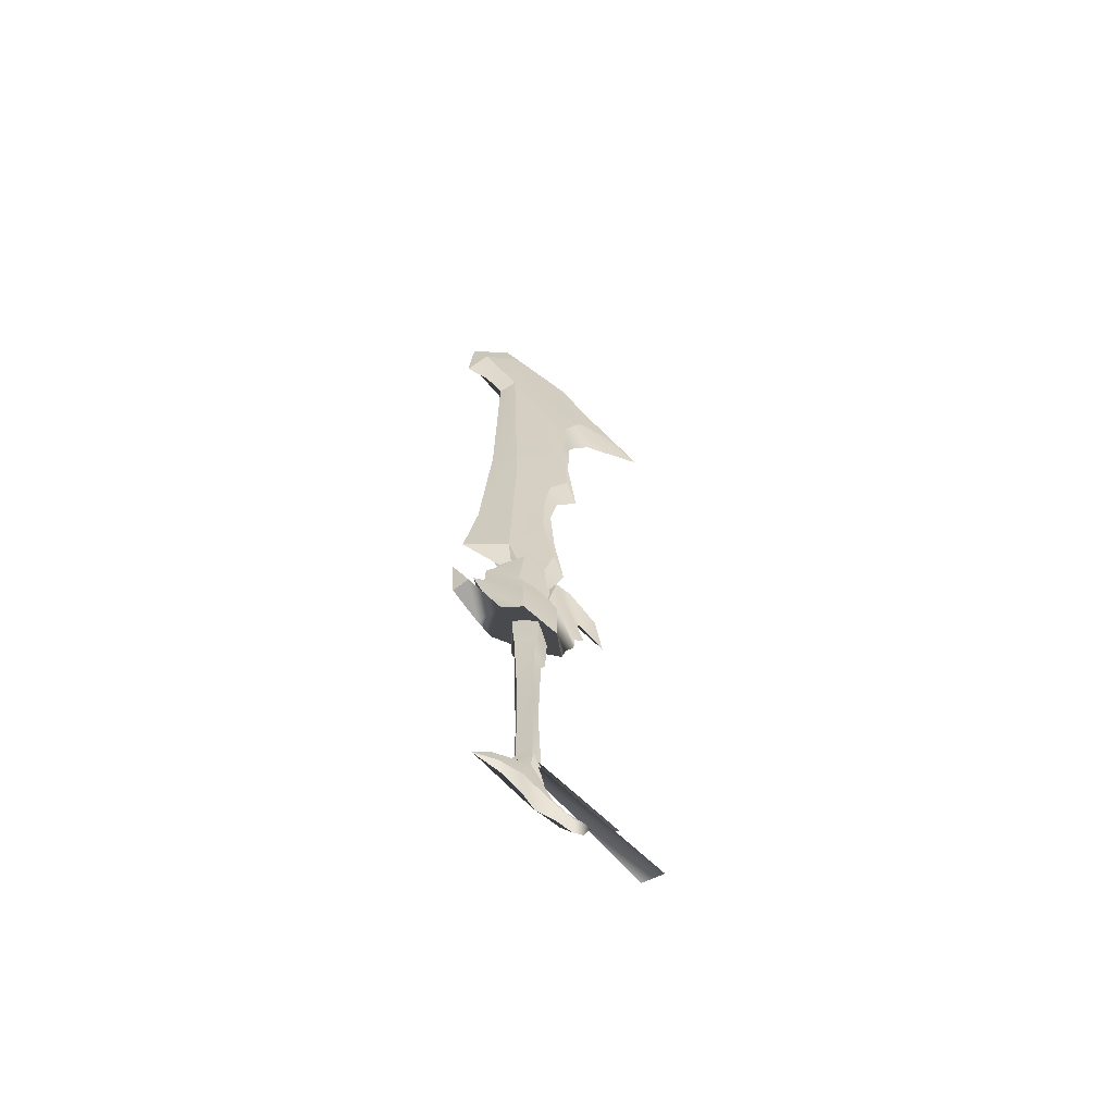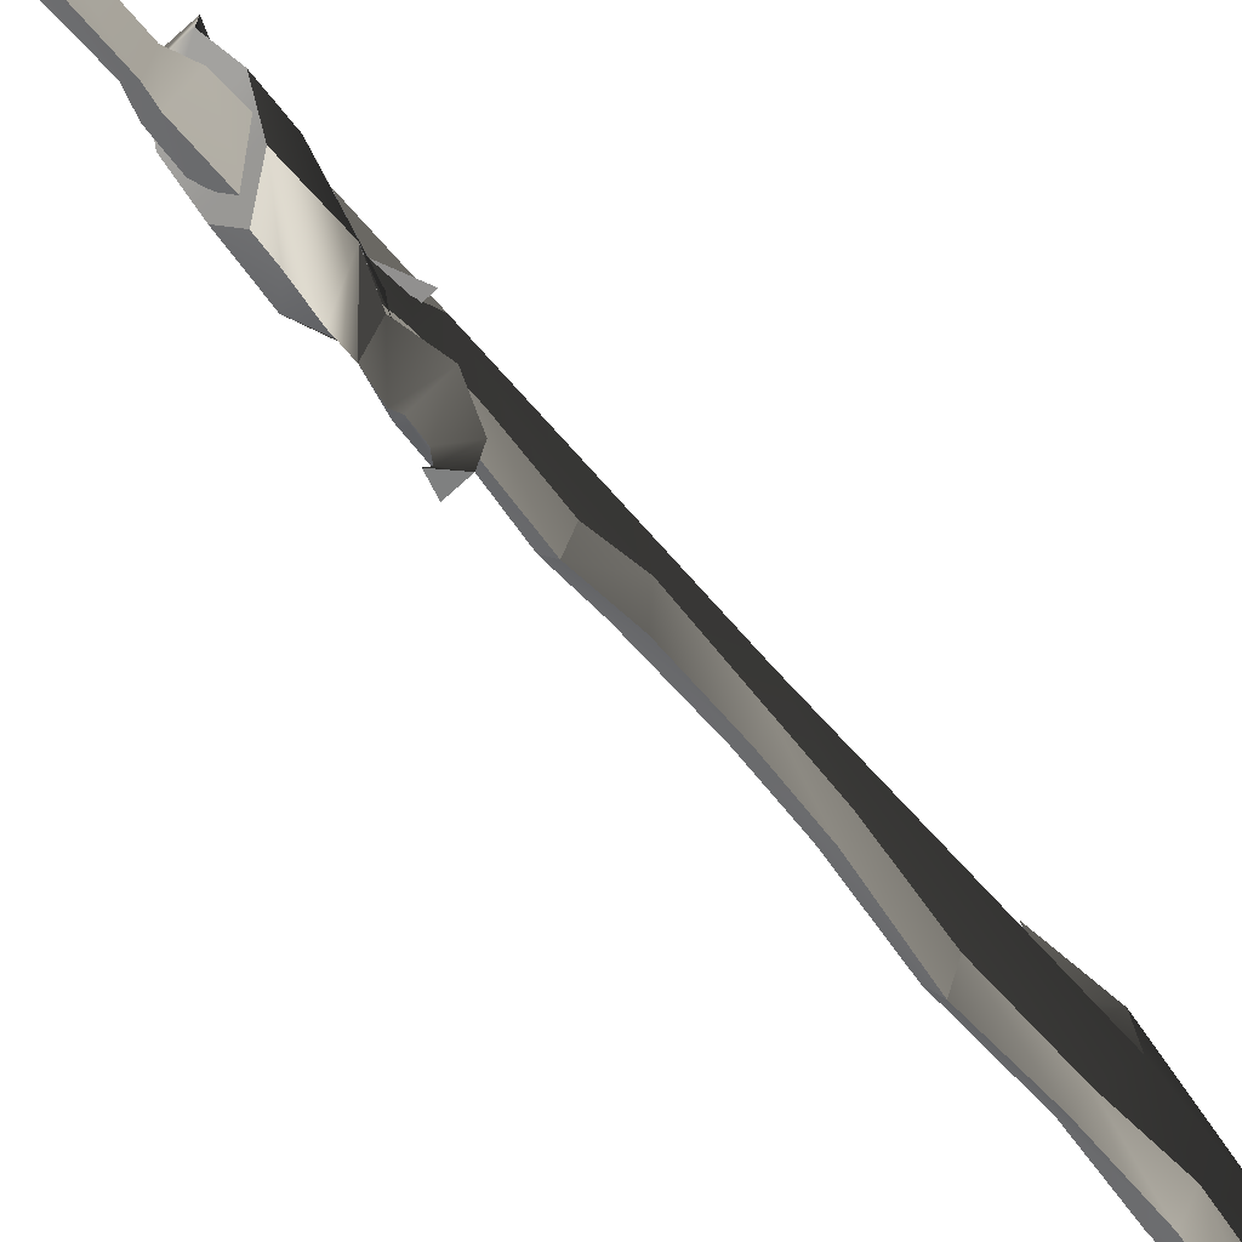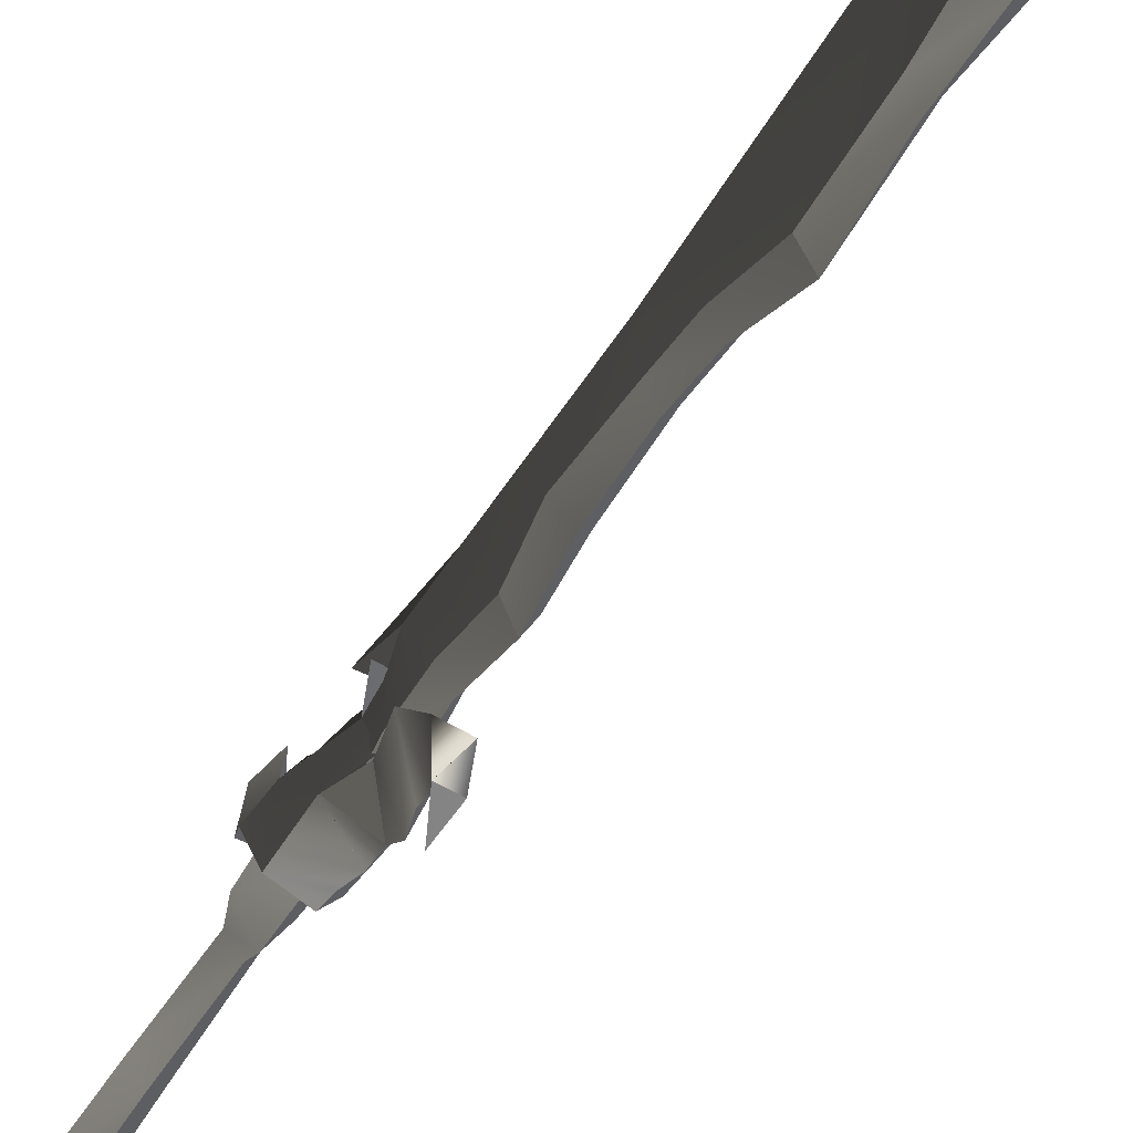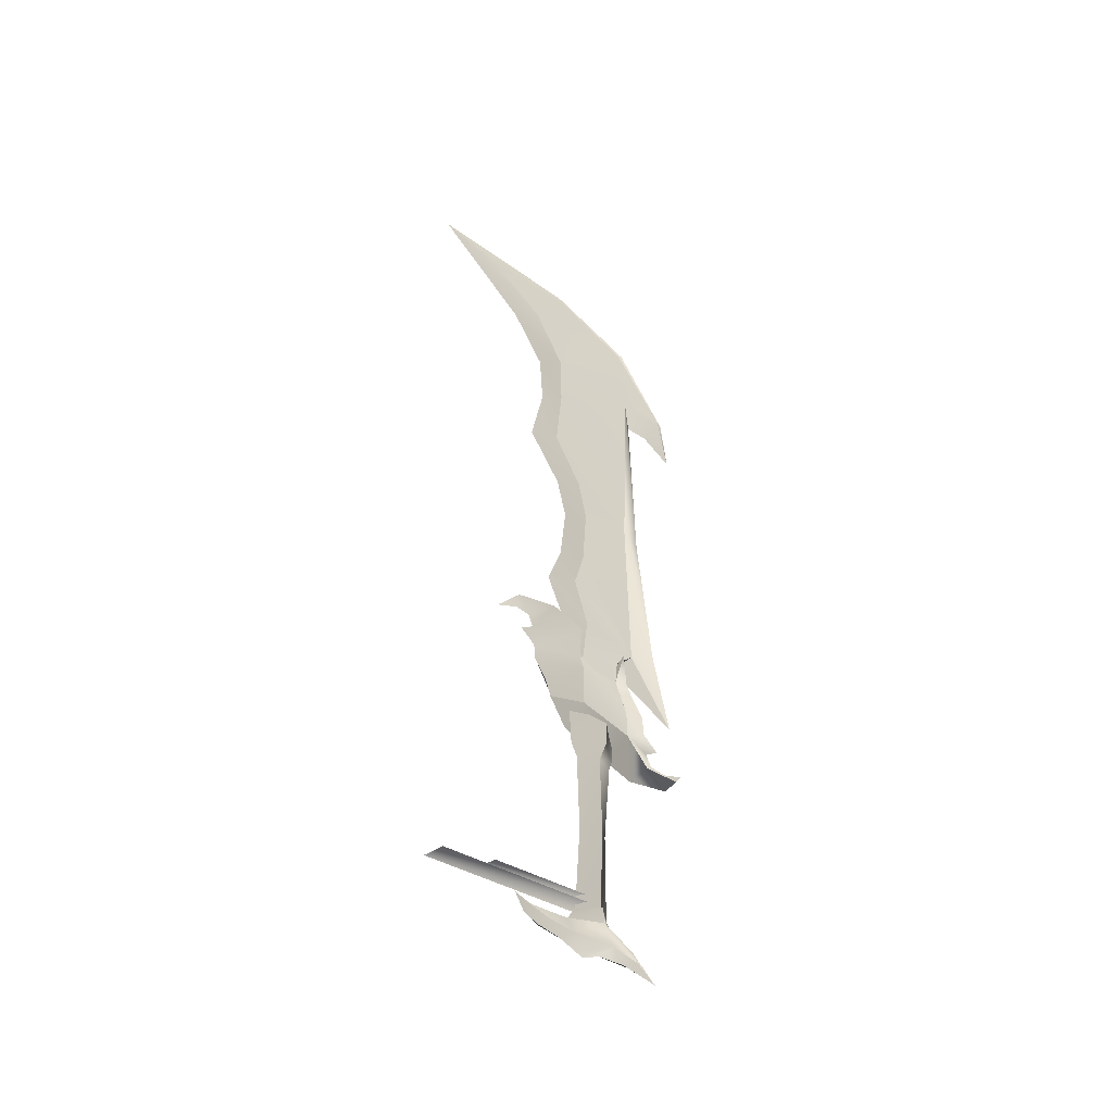
<metadata>
{"format":"obj","ext":"obj","renderer":"f3d","projection":"perspective","resolution":1024,"background":"white","views":[{"elev":-62.2,"azim":41.2,"up":"+Y"},{"elev":-71.6,"azim":41.5,"up":"+Z"},{"elev":-55.9,"azim":148.2,"up":"+Z"},{"elev":-44.8,"azim":-122.5,"up":"+Y"}]}
</metadata>
<code>
o Geoset0.004
v 0.0371 0.9027 -0.05126
v -0.03993 0.9032 -0.04751
v -0.02244 0.8304 -0.04468
v -0.01931 0.9502 -0.2151
v 0.01924 0.95 -0.2137
v 7.2e-05 0.9079 -0.2632
v 0.0191 0.9499 -0.2137
v -0.01931 0.9502 -0.2151
v -0.02657 0.9551 -0.1191
v -0.03993 0.9032 -0.04751
v 0.0371 0.9027 -0.05126
v 0.02541 0.9549 -0.1171
v -0.02657 0.9551 -0.1191
v -0.03993 0.9032 -0.04751
v 0.01916 0.9499 -0.2137
v -0.002221 0.8258 -0.1611
v 0.0189 0.8301 -0.04252
v 0.04415 0.7687 -0.04555
v -0.04689 0.8637 0.06676
v 0.04491 0.8631 0.07015
v 0.01921 0.8008 0.06133
v 0.01921 0.8008 0.06133
v -0.01869 0.7957 0.05906
v -0.04689 0.8637 0.06676
v -0.02075 0.5638 0.2249
v 0.02329 0.5635 0.2233
v 0.002164 0.6058 0.2553
v 0.04824 0.6834 0.07329
v 0.001925 0.689 0.05629
v 0.03412 0.7413 0.06743
v -0.03646 0.7416 0.06084
v 0.001573 0.6821 0.05629
v 0.001936 0.6884 0.05629
v -0.05144 0.6838 0.06623
v -0.04689 0.8637 0.06676
v -0.001201 0.8284 0.1052
v 0.04491 0.8631 0.07015
v 0.001766 0.6822 0.05629
v 0.04451 0.7685 -0.04555
v -0.0477 0.769 -0.04924
v 0.04824 0.6834 0.07329
v 0.04451 0.7685 -0.04555
v -0.05144 0.6838 0.06623
v -0.0477 0.769 -0.04924
v -0.001386 0.8526 0.06174
v 0.02781 0.8919 0.1077
v 0.003008 0.7419 0.2314
v 0.02781 0.8919 0.1077
v -0.001386 0.8526 0.06174
v 0.02367 0.8516 0.0627
v 0.02325 1.438 -0.04167
v -0.002208 1.582 -0.1757
v 0.02179 1.579 -0.1122
v 0.001279 1.439 -0.0922
v 0.02352 1.325 -0.02139
v 0.001573 1.327 -0.06841
v 0.02297 1.073 -0.0588
v 0.000749 1.076 -0.1195
v 0.02739 1.166 -0.01014
v 0.004137 1.186 -0.08129
v 0.001573 1.327 -0.06841
v 0.02352 1.325 -0.02139
v -0.002137 0.8572 -0.08342
v 0.004 0.6799 -0.04584
v -0.003608 0.6827 -0.07386
v 0.02465 0.8586 -0.0319
v 0.000544 0.9516 -0.07405
v 0.02287 0.9512 -0.0224
v 0.000749 1.076 -0.1195
v 0.02297 1.073 -0.0588
v 0.001835 1.328 0.155
v 0.03242 1.849 0.1204
v 0.001366 1.792 0.1437
v 0.02944 1.329 0.0936
v 0.02018 2.197 -0.0985
v 0.02387 2.076 -0.1704
v 0.01305 2.234 -0.3208
v 0.02071 2.076 0.1016
v 0.03334 1.894 -0.09455
v 0.03242 1.849 0.1204
v 0.0285 1.844 0.2315
v 0.02198 1.759 -0.09587
v 0.02179 1.579 -0.1122
v 0.02944 1.329 0.0936
v 0.02325 1.438 -0.04167
v 0.02352 1.325 -0.02139
v 0.02781 0.8919 0.1077
v 0.02287 0.9512 -0.0224
v 0.02297 1.073 -0.0588
v 0.02739 1.166 -0.01014
v 0.02944 1.329 0.0936
v 0.02352 1.325 -0.02139
v 0.02465 0.8586 -0.0319
v 0.02367 0.8516 0.0627
v 0.006406 0.6654 0.06324
v 0.004 0.6799 -0.04584
v -0.000848 0.6516 0.08378
v 0.000249 0.8526 0.06174
v -0.02348 0.8519 0.06214
v -0.02923 0.8917 0.1026
v -0.02512 0.8566 0.06214
v -0.001386 0.8526 0.06174
v -0.001386 0.8526 0.06174
v 0.003008 0.7419 0.2314
v -0.02923 0.8917 0.1026
v -0.02767 1.849 0.1147
v -0.02792 1.328 0.09635
v 0.001835 1.328 0.155
v 0.001366 1.792 0.1437
v 0.0189 0.8301 -0.04252
v -0.0477 0.769 -0.04924
v 0.0371 0.9027 -0.05126
v -0.0477 0.769 -0.04924
v 0.04432 0.7686 -0.04555
v -0.0147 0.08076 -0.1697
v -0.001007 0.1101 -0.2001
v -0.00127 0.06729 -0.1784
v -0.003062 0.09001 -0.07061
v -0.02933 0.08876 0.007231
v -0.03772 0.121 -0.002468
v 0.000802 0.1204 -0.05073
v 0.000802 0.1204 -0.05073
v 0.03157 0.1225 0.01079
v 0.02364 0.0883 0.01052
v -0.003062 0.09001 -0.07061
v 0.04824 0.6834 0.07329
v 0.05141 0.6087 0.07546
v 0.04335 0.654 -0.04548
v 0.04451 0.7685 -0.04555
v 0.000681 0.874 0.05523
v -0.000168 0.8909 -0.04107
v -0.0477 0.769 -0.04924
v -0.04058 0.6714 -0.04597
v -0.05516 0.6096 0.0647
v -0.05144 0.6838 0.06623
v -0.000168 0.8909 -0.04107
v 0.000681 0.874 0.05523
v 0.001835 1.328 0.155
v 0.000438 0.9572 0.1888
v 0.02944 1.329 0.0936
v 0.02781 0.8919 0.1077
v 0.003008 0.7419 0.2314
v 0.001446 1.722 0.2719
v 0.001605 1.785 0.1988
v 0.0285 1.844 0.2315
v 0.001366 1.792 0.1437
v 0.03242 1.849 0.1204
v -0.02261 1.844 0.2299
v -0.02767 1.849 0.1147
v 0.001366 1.792 0.1437
v 0.001605 1.785 0.1988
v 0.001446 1.722 0.2719
v 0.000438 0.9572 0.1888
v 0.001835 1.328 0.155
v -0.02792 1.328 0.09635
v -0.02921 0.8937 0.1027
v 0.003008 0.7419 0.2314
v -0.02923 0.8917 0.1026
v -0.002328 0.7859 -0.1579
v 0.04478 0.7687 -0.04555
v 0.04335 0.654 -0.04548
v -0.002201 0.7294 -0.127
v -0.002008 0.6882 -0.115
v 0.01925 0.9501 -0.2137
v -0.00357 0.9236 -0.2116
v 7.2e-05 0.9079 -0.2632
v 0.02541 0.9549 -0.1171
v -0.002021 0.9157 -0.1768
v 0.0371 0.9027 -0.05126
v 0.04428 0.7686 -0.04555
v -0.002221 0.8258 -0.1611
v -0.002107 0.8642 -0.1961
v 0.0189 0.8301 -0.04252
v -0.002046 0.8837 -0.166
v 0.001446 1.722 0.2719
v 0.002691 1.873 0.2577
v -0.02261 1.844 0.2299
v -0.01286 2.076 0.1081
v 0.004036 2.107 0.1306
v -0.01239 2.197 -0.0916
v 0.003986 2.235 -0.08365
v -0.006811 2.236 -0.3187
v 0.001216 2.314 -0.467
v -0.02324 1.438 -0.04155
v -0.02426 1.579 -0.1115
v -0.002208 1.582 -0.1757
v 0.001279 1.439 -0.0922
v -0.02351 1.325 -0.02107
v 0.001573 1.327 -0.06841
v -0.01981 2.071 -0.1731
v -0.006811 2.236 -0.3187
v 0.001216 2.314 -0.467
v -0.00132 2.048 -0.2342
v -0.03017 1.893 -0.1019
v 0.000651 1.894 -0.15
v -0.02112 1.759 -0.0938
v -0.00059 1.747 -0.1425
v -0.02426 1.579 -0.1115
v -0.002208 1.582 -0.1757
v 0.000749 1.076 -0.1195
v -0.02469 1.073 -0.05727
v 0.004137 1.186 -0.08129
v -0.024 1.167 -0.03181
v 0.001573 1.327 -0.06841
v -0.02351 1.325 -0.02107
v -0.02792 1.328 0.09635
v -0.02351 1.325 -0.02107
v -0.024 1.167 -0.03181
v -0.02922 0.892 0.1021
v -0.02919 0.8923 0.1022
v -0.02469 1.073 -0.05727
v -0.0292 0.8925 0.1023
v -0.02921 0.8937 0.1027
v -0.02512 0.8566 0.06214
v -0.02701 0.8636 -0.03377
v -0.009926 0.6701 0.054
v -0.009536 0.6846 -0.04777
v -0.02923 0.8917 0.1026
v -0.01987 0.9515 -0.02017
v -0.01981 2.071 -0.1731
v -0.01286 2.076 0.1081
v -0.01239 2.197 -0.0916
v -0.006811 2.236 -0.3187
v -0.02767 1.849 0.1147
v -0.02261 1.844 0.2299
v -0.03017 1.893 -0.1019
v -0.02792 1.328 0.09635
v -0.02324 1.438 -0.04155
v -0.02351 1.325 -0.02107
v -0.02426 1.579 -0.1115
v -0.02112 1.759 -0.0938
v -0.002517 0.06128 0.09537
v -0.01599 0.02821 0.09984
v -0.002756 -0.000855 0.1508
v -0.02933 0.08876 0.007231
v -0.02341 0.04289 0.03183
v -0.02139 0.04601 -0.06835
v 0.001191 0.1122 0.03404
v -0.03772 0.121 -0.002468
v -0.002467 0.0849 0.04689
v -0.0147 0.08076 -0.1697
v -0.001846 0.09263 -0.1621
v -0.001007 0.1101 -0.2001
v -0.02027 0.05895 -0.128
v -0.003356 0.08958 -0.1164
v -0.003062 0.09001 -0.07061
v 0.02329 0.5635 0.2233
v -0.02075 0.5638 0.2249
v -0.03156 0.559 0.1345
v -0.04058 0.6714 -0.04597
v -0.002008 0.6882 -0.115
v 0.04335 0.654 -0.04548
v 0.05141 0.6087 0.07546
v -0.05516 0.6096 0.0647
v 0.03165 0.5586 0.1266
v 0.02329 0.5635 0.2233
v -0.02469 1.073 -0.05727
v 0.000749 1.076 -0.1195
v -0.01987 0.9515 -0.02017
v 0.000544 0.9516 -0.07405
v -0.02701 0.8636 -0.03377
v -0.002137 0.8572 -0.08342
v -0.009536 0.6846 -0.04777
v -0.003608 0.6827 -0.07386
v -0.003917 0.04761 -0.1479
v 0.01496 0.05828 -0.132
v 0.0166 0.04529 -0.07098
v -0.00127 0.06729 -0.1784
v 0.01383 0.08017 -0.1686
v -0.001007 0.1101 -0.2001
v -0.003705 0.03239 -0.09212
v -0.003543 0.003261 -0.03406
v 0.01719 0.04254 0.02862
v -0.003261 0.02081 0.007908
v 0.01022 0.02798 0.09001
v -0.002921 0.02113 0.06973
v -0.002756 -0.000855 0.1508
v 0.003986 2.235 -0.08365
v 0.01305 2.234 -0.3208
v 0.001216 2.314 -0.467
v 0.02018 2.197 -0.0985
v 0.004036 2.107 0.1306
v 0.02071 2.076 0.1016
v 0.002691 1.873 0.2577
v 0.0285 1.844 0.2315
v 0.001446 1.722 0.2719
v -0.000311 0.6815 -0.06138
v 0.04371 0.6866 0.01656
v 0.03892 0.5763 0.01261
v -0.001296 0.5726 -0.05652
v 0.0236 0.5354 0.006286
v 0.000328 0.5428 -0.04082
v 0.02605 0.3353 0.009178
v -0.000341 0.3376 -0.03554
v 0.02686 0.1138 0.01013
v 0.000842 0.1154 -0.04889
v 0.001214 0.1089 0.03163
v 0.02686 0.1138 0.01013
v 0.02605 0.3353 0.009178
v 5e-05 0.3404 0.03195
v 0.0236 0.5354 0.006286
v 0.002222 0.541 0.04965
v 0.03892 0.5763 0.01261
v 0.005479 0.5702 0.05934
v 0.04371 0.6866 0.01656
v 0.006849 0.6925 0.06293
v -0.04312 0.6874 0.01602
v -0.000311 0.6815 -0.06138
v -0.001296 0.5726 -0.05652
v -0.03712 0.577 0.01637
v 0.000328 0.5428 -0.04082
v -0.02363 0.5358 0.006581
v -0.000341 0.3376 -0.03554
v -0.02891 0.3361 0.005886
v 0.000842 0.1154 -0.04889
v -0.03274 0.1157 -0.004762
v -0.03274 0.1157 -0.004762
v 0.001214 0.1089 0.03163
v 5e-05 0.3404 0.03195
v -0.02891 0.3361 0.005886
v 0.002222 0.541 0.04965
v -0.02363 0.5358 0.006581
v 0.005479 0.5702 0.05934
v -0.03712 0.577 0.01637
v 0.006849 0.6925 0.06293
v -0.04312 0.6874 0.01602
v -0.002046 0.8837 -0.166
v -0.03993 0.9032 -0.04751
v -0.02657 0.9551 -0.1191
v -0.002021 0.9157 -0.1768
v -0.01931 0.9502 -0.2151
v -0.00357 0.9236 -0.2116
v 7.2e-05 0.9079 -0.2632
v -0.04058 0.6714 -0.04597
v -0.002201 0.7294 -0.127
v -0.002008 0.6882 -0.115
v -0.0477 0.769 -0.04924
v -0.002328 0.7859 -0.1579
v -0.02244 0.8304 -0.04468
v -0.002221 0.8258 -0.1611
v -0.002107 0.8642 -0.1961
v -0.002208 1.582 -0.1757
v -0.00059 1.747 -0.1425
v 0.02179 1.579 -0.1122
v 0.02198 1.759 -0.09587
v 0.000651 1.894 -0.15
v 0.03334 1.894 -0.09455
v -0.00132 2.048 -0.2342
v 0.02387 2.076 -0.1704
v 0.001216 2.314 -0.467
v 0.01305 2.234 -0.3208
v 0.02329 0.5635 0.2233
v 0.002125 0.5901 0.204
v 0.002164 0.6058 0.2553
v 0.03165 0.5586 0.1266
v -5.9e-05 0.5983 0.1676
v 0.05141 0.6087 0.07546
v 0.04491 0.8631 0.07015
v -0.001201 0.8284 0.1052
v -0.001352 0.7963 0.1171
v 0.01921 0.8008 0.06133
v -0.001239 0.7398 0.148
v 0.03412 0.7413 0.06743
v -0.000887 0.6882 0.1514
v 0.04824 0.6834 0.07329
v 1e-05 0.6498 0.1869
v -1.2e-05 0.6299 0.1568
v -1.2e-05 0.6299 0.1568
v -0.05516 0.6096 0.0647
v -0.03156 0.559 0.1345
v -5.9e-05 0.5983 0.1676
v -0.02075 0.5638 0.2249
v 0.002125 0.5901 0.204
v 0.002164 0.6058 0.2553
v -0.001201 0.8284 0.1052
v -0.04689 0.8637 0.06676
v -0.01869 0.7957 0.05906
v -0.001352 0.7963 0.1171
v -0.03646 0.7416 0.06084
v -0.001239 0.7398 0.148
v -0.05144 0.6838 0.06623
v -0.000887 0.6882 0.1514
v 1e-05 0.6498 0.1869
v 0.02364 0.0883 0.01052
v -0.002467 0.0849 0.04689
v -0.002517 0.06128 0.09537
v 0.03157 0.1225 0.01079
v 0.001191 0.1122 0.03404
v 0.01022 0.02798 0.09001
v -0.002756 -0.000855 0.1508
v 0.01719 0.04254 0.02862
v 0.0166 0.04529 -0.07098
v -0.003062 0.09001 -0.07061
v 0.01496 0.05828 -0.132
v -0.003356 0.08958 -0.1164
v 0.01383 0.08017 -0.1686
v -0.001846 0.09263 -0.1621
v -0.001007 0.1101 -0.2001
v -0.002921 0.02113 0.06973
v -0.01599 0.02821 0.09984
v -0.02341 0.04289 0.03183
v -0.002756 -0.000855 0.1508
v -0.003261 0.02081 0.007908
v -0.003543 0.003261 -0.03406
v -0.02139 0.04601 -0.06835
v -0.003705 0.03239 -0.09212
v -0.02027 0.05895 -0.128
v -0.003917 0.04761 -0.1479
v -0.01007 0.1597 -0.005559
v 0.009453 0.1496 -0.01194
v 0.01794 0.161 -0.27
v -0.01622 0.1594 -0.26
v 0.02817 0.1406 -0.4061
v -0.02375 0.1382 -0.3909
v -0.01441 0.1387 -0.004106
v 0.01526 0.1234 -0.0138
f 1 2 3
f 4 5 6
f 7 8 9
f 10 11 12
f 12 13 14
f 13 12 15
f 16 17 18
f 19 20 21
f 22 23 24
f 25 26 27
f 28 29 30
f 31 30 32
f 33 34 31
f 35 36 37
f 38 39 40
f 38 41 42
f 43 38 44
f 45 46 47
f 48 49 50
f 51 52 53
f 52 51 54
f 55 54 51
f 54 55 56
f 57 58 59
f 58 60 59
f 61 59 60
f 59 61 62
f 63 64 65
f 64 63 66
f 67 66 63
f 66 67 68
f 69 68 67
f 68 69 70
f 71 72 73
f 72 71 74
f 75 76 77
f 76 75 78
f 76 78 79
f 80 79 78
f 78 81 80
f 80 82 79
f 80 83 82
f 83 80 84
f 84 85 83
f 84 86 85
f 87 88 89
f 87 89 90
f 90 91 87
f 91 90 92
f 93 87 94
f 87 93 88
f 94 95 93
f 96 93 95
f 97 98 99
f 100 101 102
f 103 104 105
f 106 107 108
f 108 109 106
f 110 3 111
f 3 110 112
f 113 114 110
f 115 116 117
f 118 119 120
f 120 121 118
f 122 123 124
f 124 125 122
f 126 127 128
f 128 129 126
f 126 129 130
f 131 130 129
f 132 133 134
f 134 135 132
f 132 135 136
f 137 136 135
f 138 139 140
f 139 141 140
f 139 142 141
f 143 144 145
f 146 145 144
f 145 146 147
f 148 149 150
f 150 151 148
f 152 148 151
f 153 154 155
f 155 156 153
f 157 153 156
f 156 158 157
f 159 160 161
f 161 162 159
f 161 163 162
f 164 165 166
f 165 164 167
f 167 168 165
f 168 167 169
f 170 159 171
f 172 173 171
f 173 172 169
f 172 174 169
f 169 174 168
f 175 176 177
f 178 177 176
f 176 179 178
f 180 178 179
f 179 181 180
f 182 180 181
f 181 183 182
f 184 185 186
f 186 187 184
f 188 184 187
f 187 189 188
f 190 191 192
f 192 193 190
f 194 190 193
f 193 195 194
f 196 194 195
f 195 197 196
f 198 196 197
f 197 199 198
f 200 201 202
f 201 203 202
f 204 202 203
f 203 205 204
f 206 207 208
f 209 210 211
f 211 210 208
f 210 212 208
f 208 212 206
f 212 213 206
f 214 215 216
f 217 216 215
f 215 214 218
f 218 209 215
f 209 219 215
f 219 209 211
f 220 221 222
f 222 223 220
f 221 224 225
f 224 221 226
f 220 226 221
f 227 228 229
f 228 227 230
f 224 230 227
f 224 231 230
f 224 226 231
f 232 233 234
f 233 232 235
f 235 236 233
f 235 237 236
f 238 239 235
f 235 240 238
f 240 235 232
f 241 242 243
f 242 241 244
f 244 245 242
f 245 244 237
f 237 246 245
f 235 246 237
f 247 248 249
f 250 251 252
f 250 252 253
f 253 254 250
f 254 253 255
f 255 249 254
f 249 255 256
f 257 258 259
f 260 259 258
f 261 259 260
f 260 262 261
f 263 261 262
f 262 264 263
f 265 266 267
f 266 265 268
f 268 269 266
f 268 270 269
f 267 271 265
f 271 267 272
f 267 273 272
f 273 274 272
f 274 273 275
f 275 276 274
f 276 275 277
f 278 279 280
f 279 278 281
f 282 281 278
f 281 282 283
f 284 283 282
f 283 284 285
f 286 285 284
f 287 288 289
f 289 290 287
f 290 289 291
f 291 292 290
f 292 291 293
f 293 294 292
f 294 293 295
f 295 296 294
f 297 298 299
f 299 300 297
f 300 299 301
f 301 302 300
f 302 301 303
f 303 304 302
f 304 303 305
f 305 306 304
f 307 308 309
f 309 310 307
f 310 309 311
f 311 312 310
f 312 311 313
f 313 314 312
f 314 313 315
f 315 316 314
f 317 318 319
f 319 320 317
f 320 319 321
f 321 322 320
f 322 321 323
f 323 324 322
f 324 323 325
f 325 326 324
f 327 328 329
f 329 330 327
f 330 329 331
f 331 332 330
f 332 331 333
f 334 335 336
f 335 334 337
f 337 338 335
f 338 337 339
f 339 340 338
f 328 340 339
f 340 328 341
f 341 328 327
f 342 343 344
f 344 343 345
f 346 345 343
f 345 346 347
f 348 347 346
f 347 348 349
f 350 349 348
f 349 350 351
f 352 353 354
f 353 352 355
f 355 356 353
f 356 355 357
f 358 359 360
f 360 361 358
f 361 360 362
f 362 363 361
f 363 362 364
f 364 365 363
f 366 365 364
f 365 366 357
f 366 367 357
f 357 367 356
f 368 369 370
f 370 371 368
f 371 370 372
f 372 373 371
f 373 372 374
f 375 376 377
f 377 378 375
f 378 377 379
f 379 380 378
f 380 379 381
f 381 382 380
f 369 382 381
f 382 369 383
f 383 369 368
f 384 385 386
f 385 384 387
f 387 388 385
f 389 386 390
f 386 389 391
f 391 384 386
f 392 384 391
f 384 392 393
f 393 392 394
f 394 395 393
f 395 394 396
f 396 397 395
f 398 397 396
f 399 400 401
f 400 399 402
f 401 403 399
f 403 401 404
f 401 405 404
f 405 406 404
f 406 405 407
f 407 408 406
f 408 407 115
f 115 117 408
f 409 410 411
f 411 412 409
f 413 414 415
f 415 416 413

</code>
